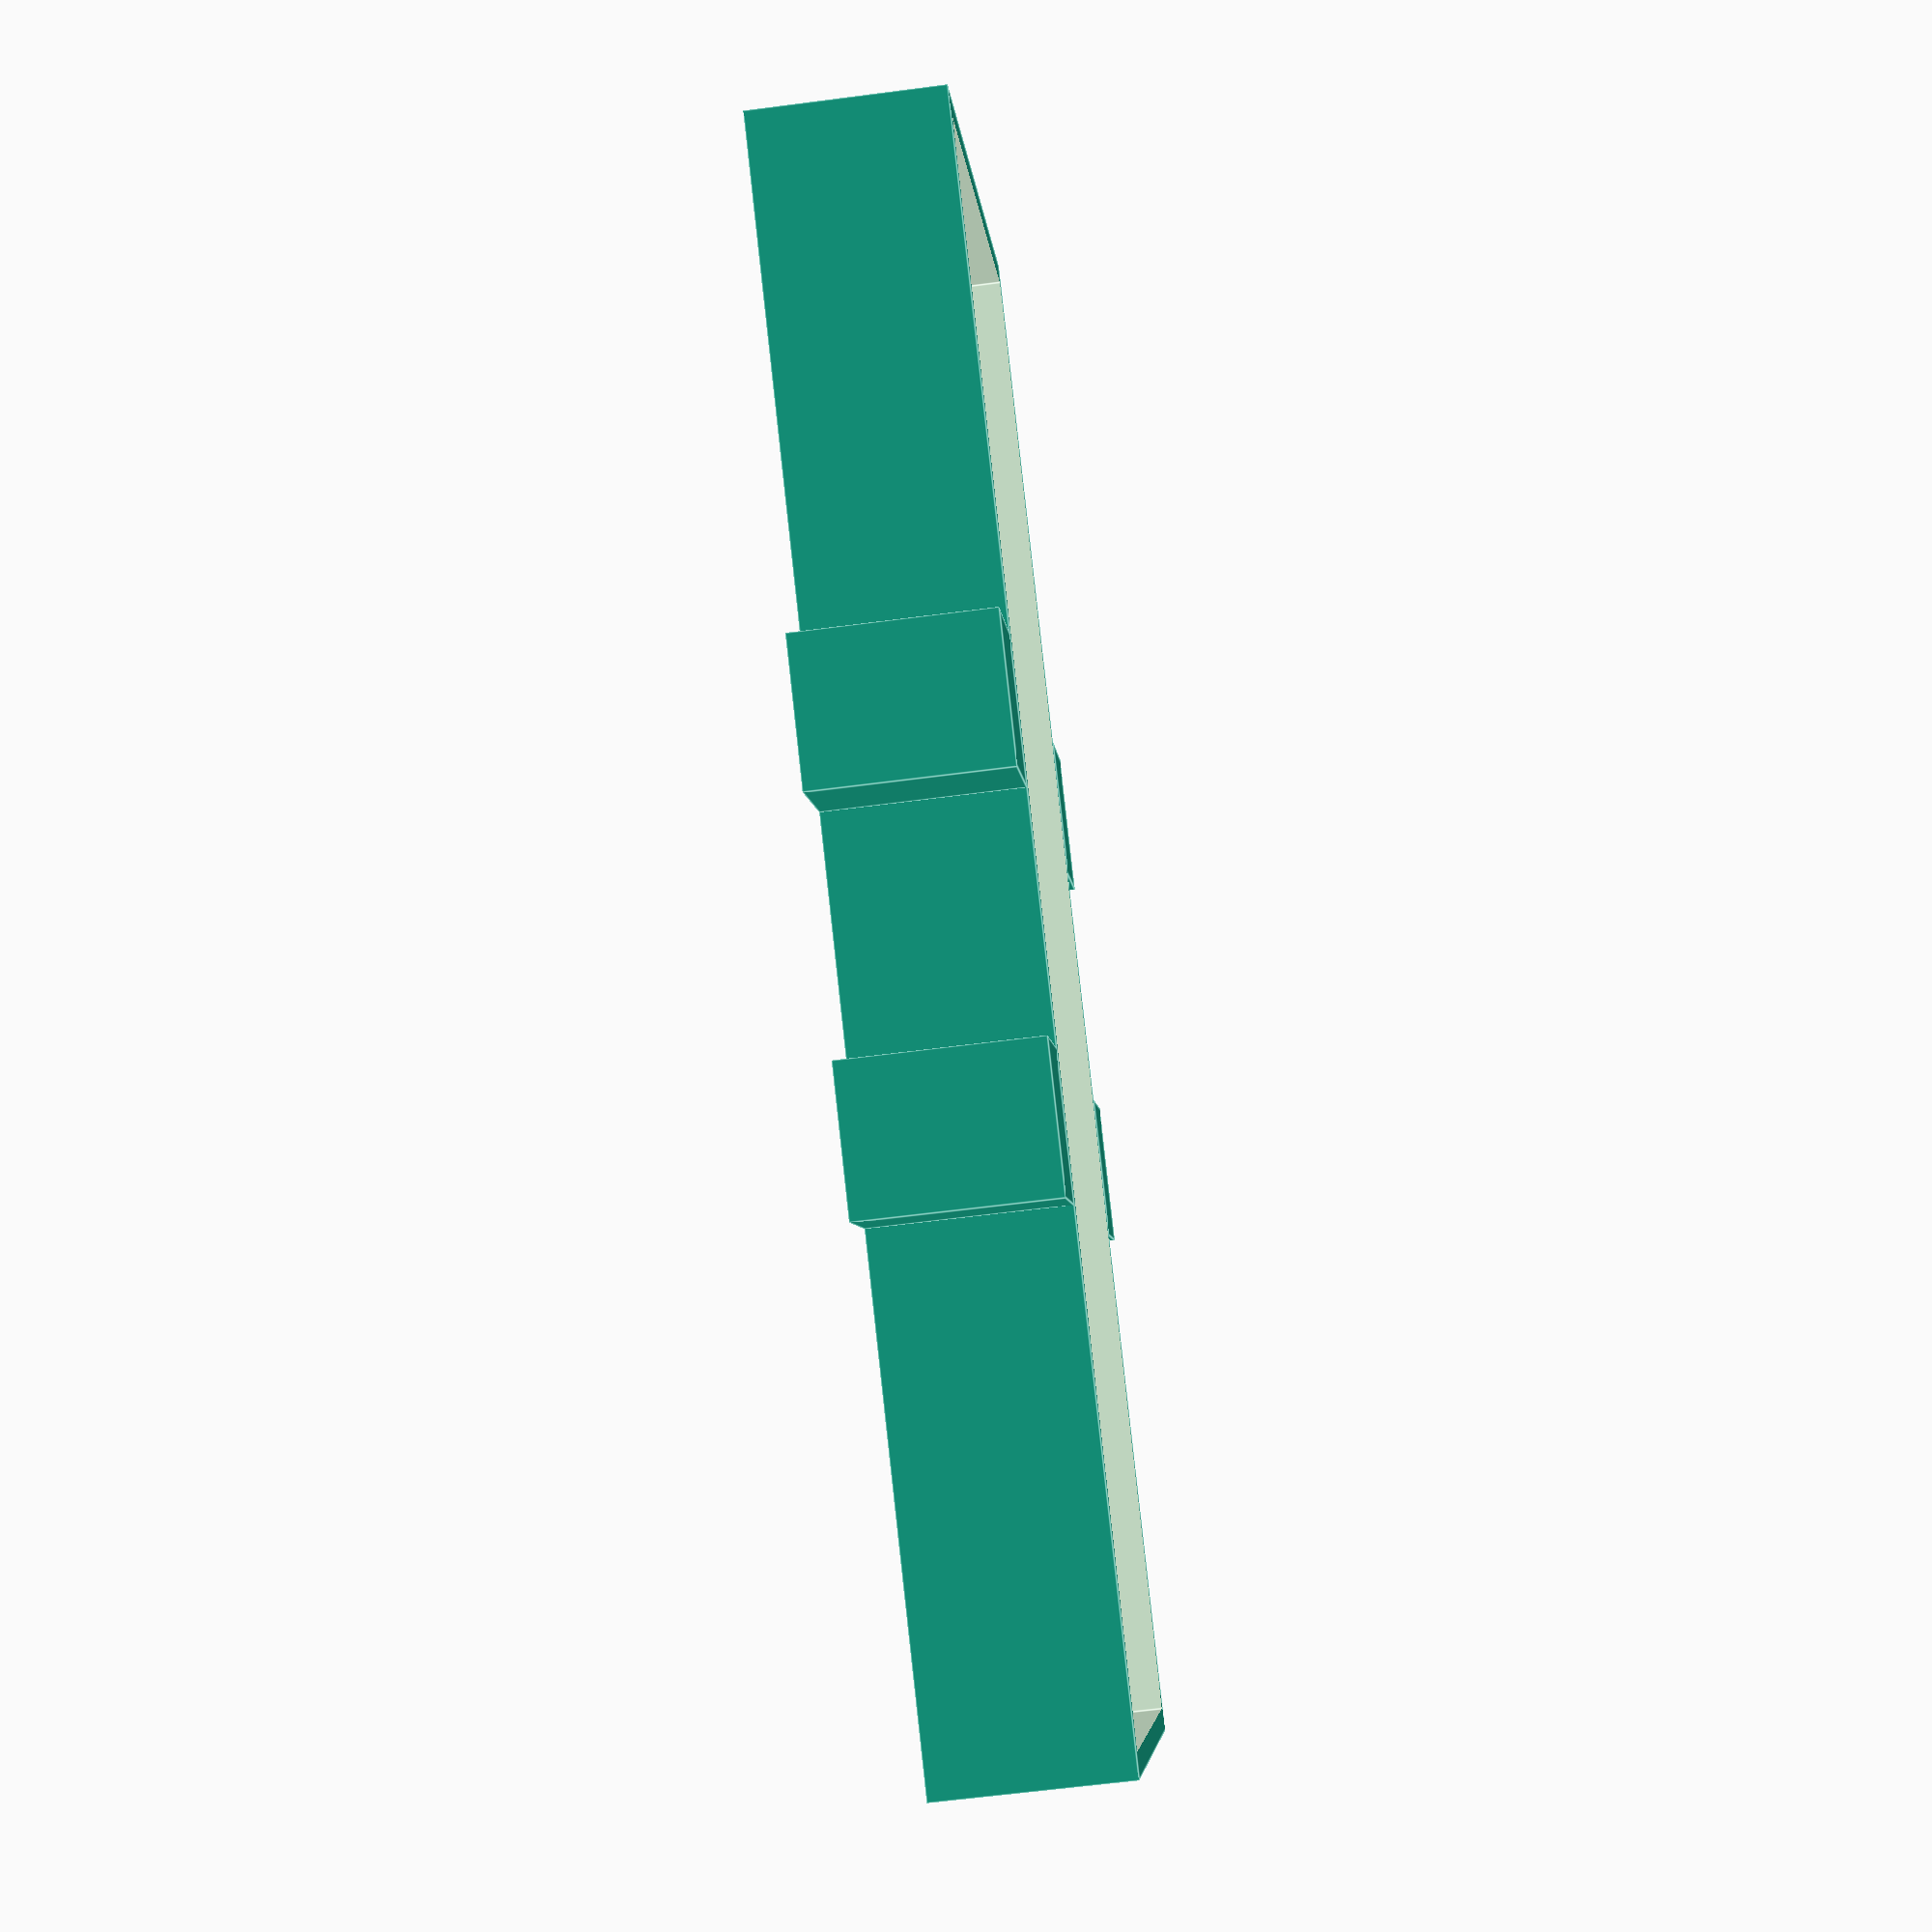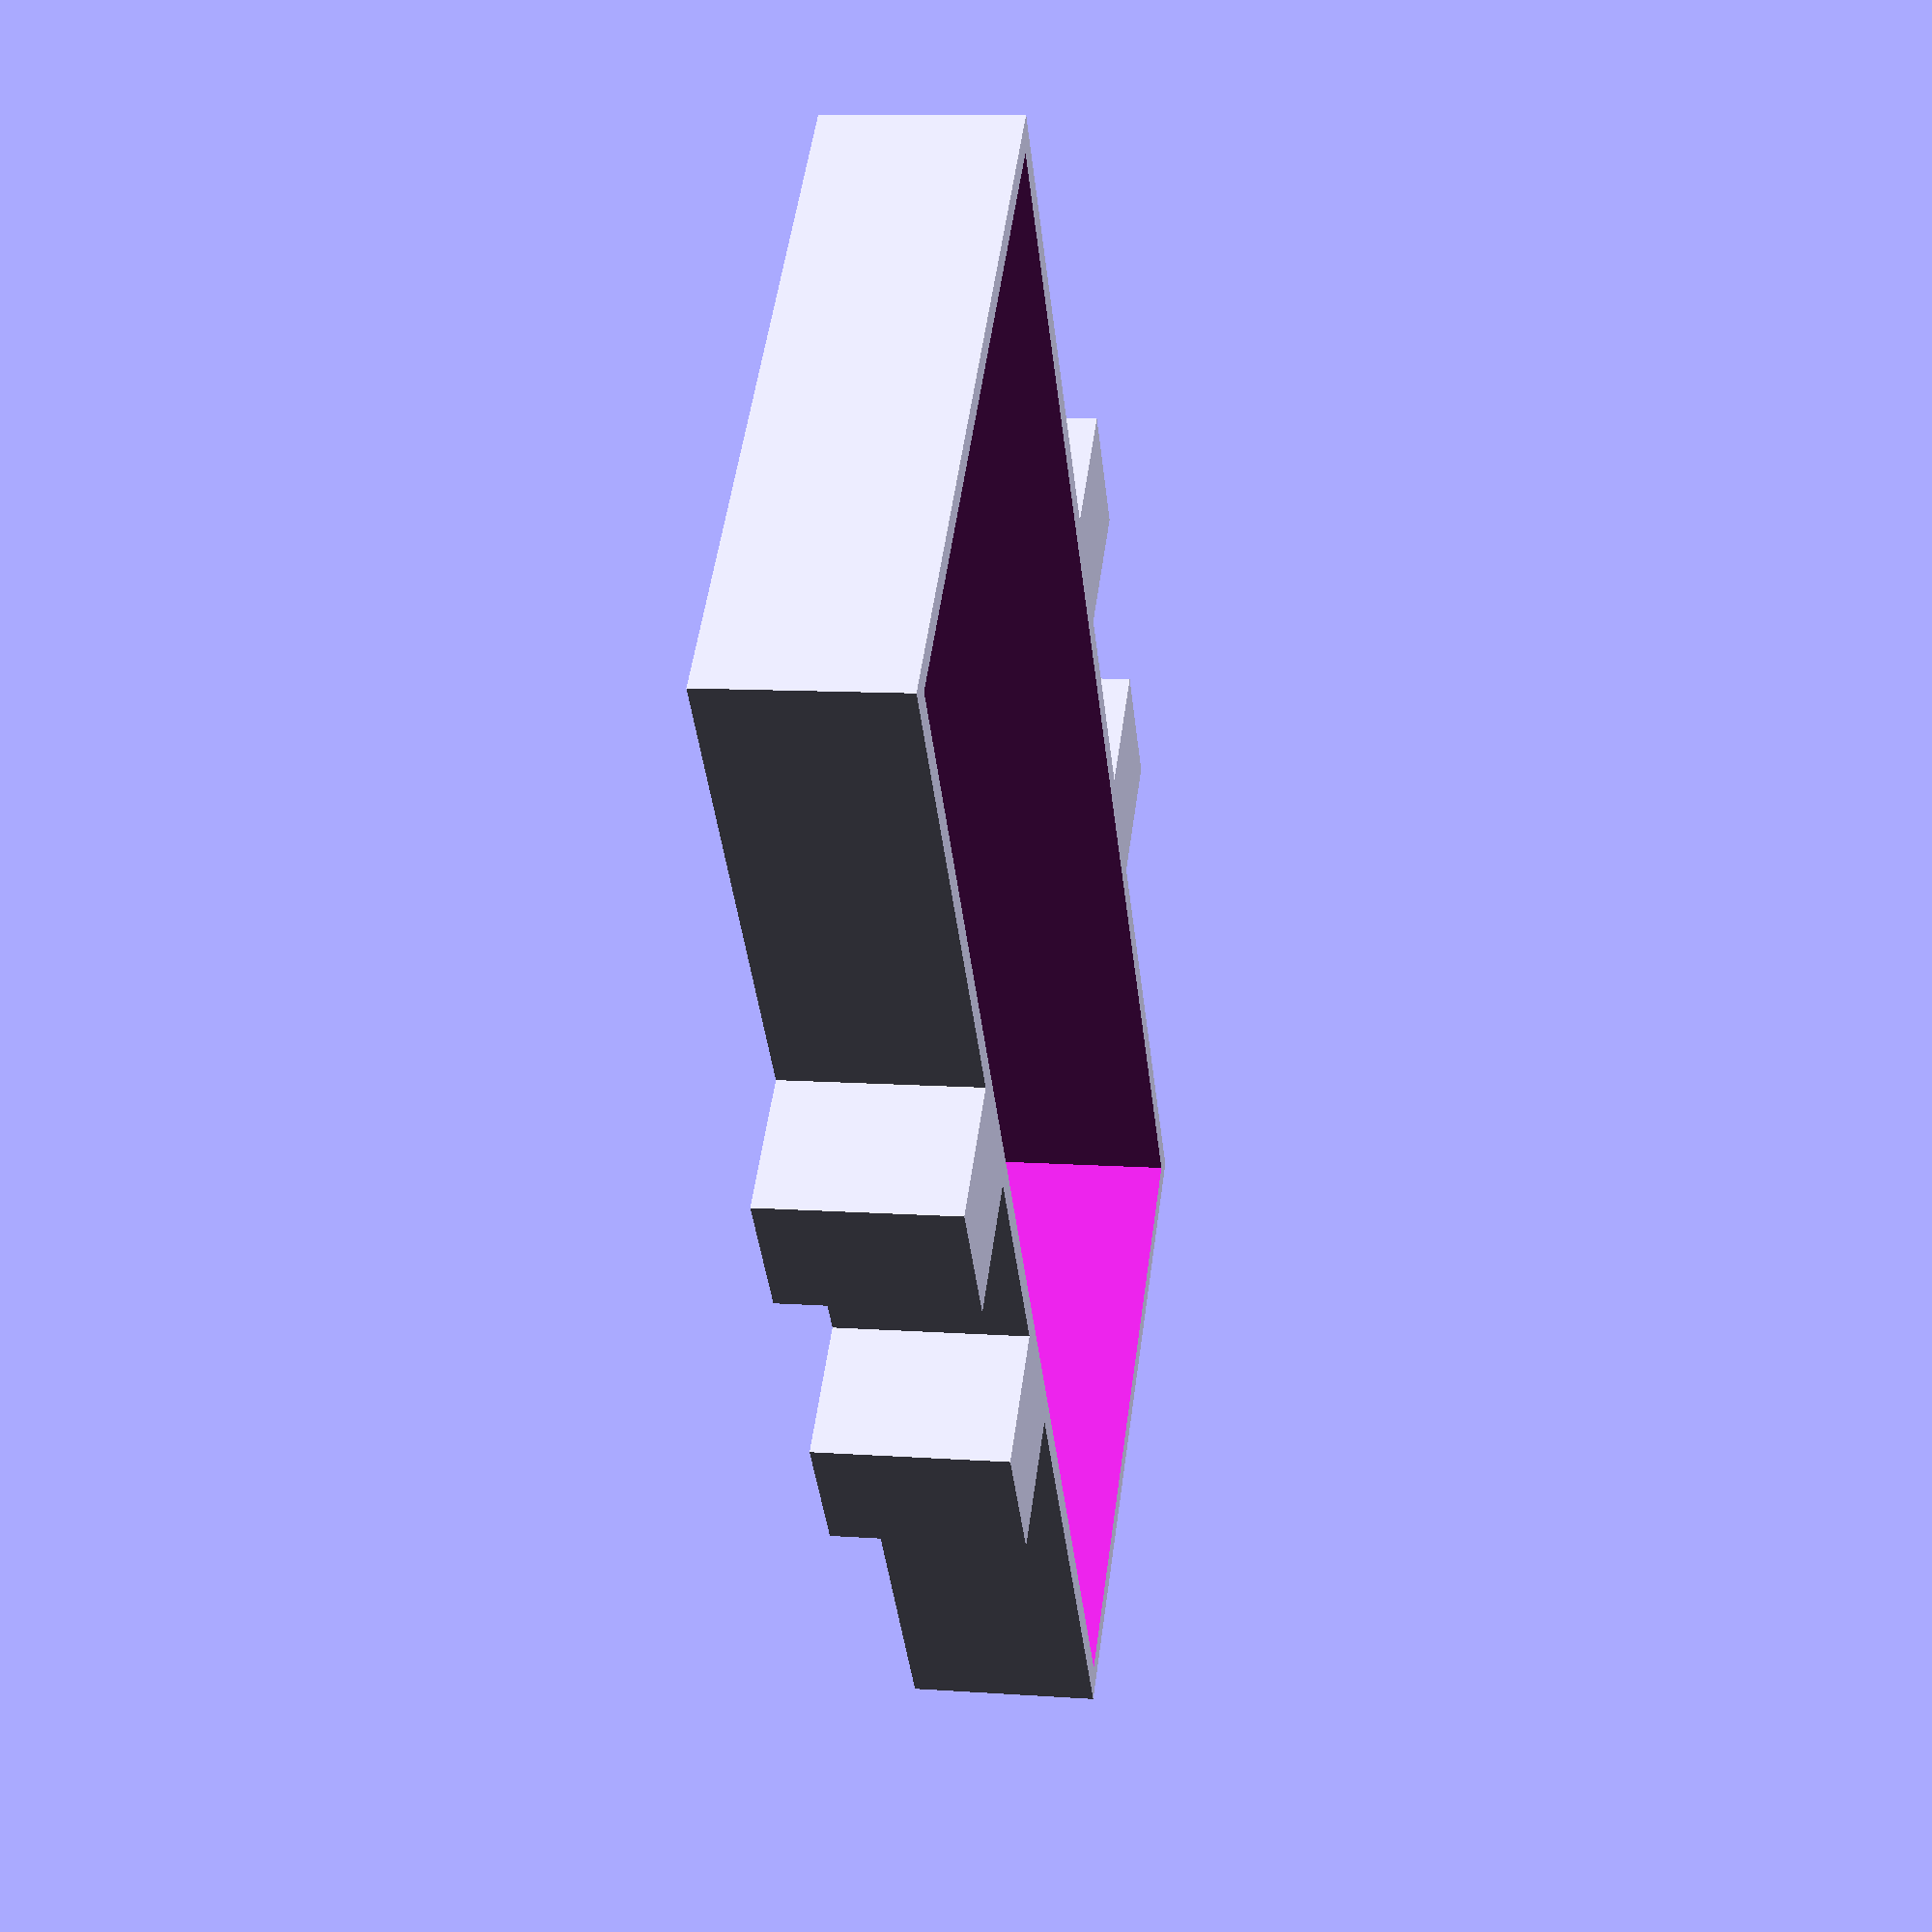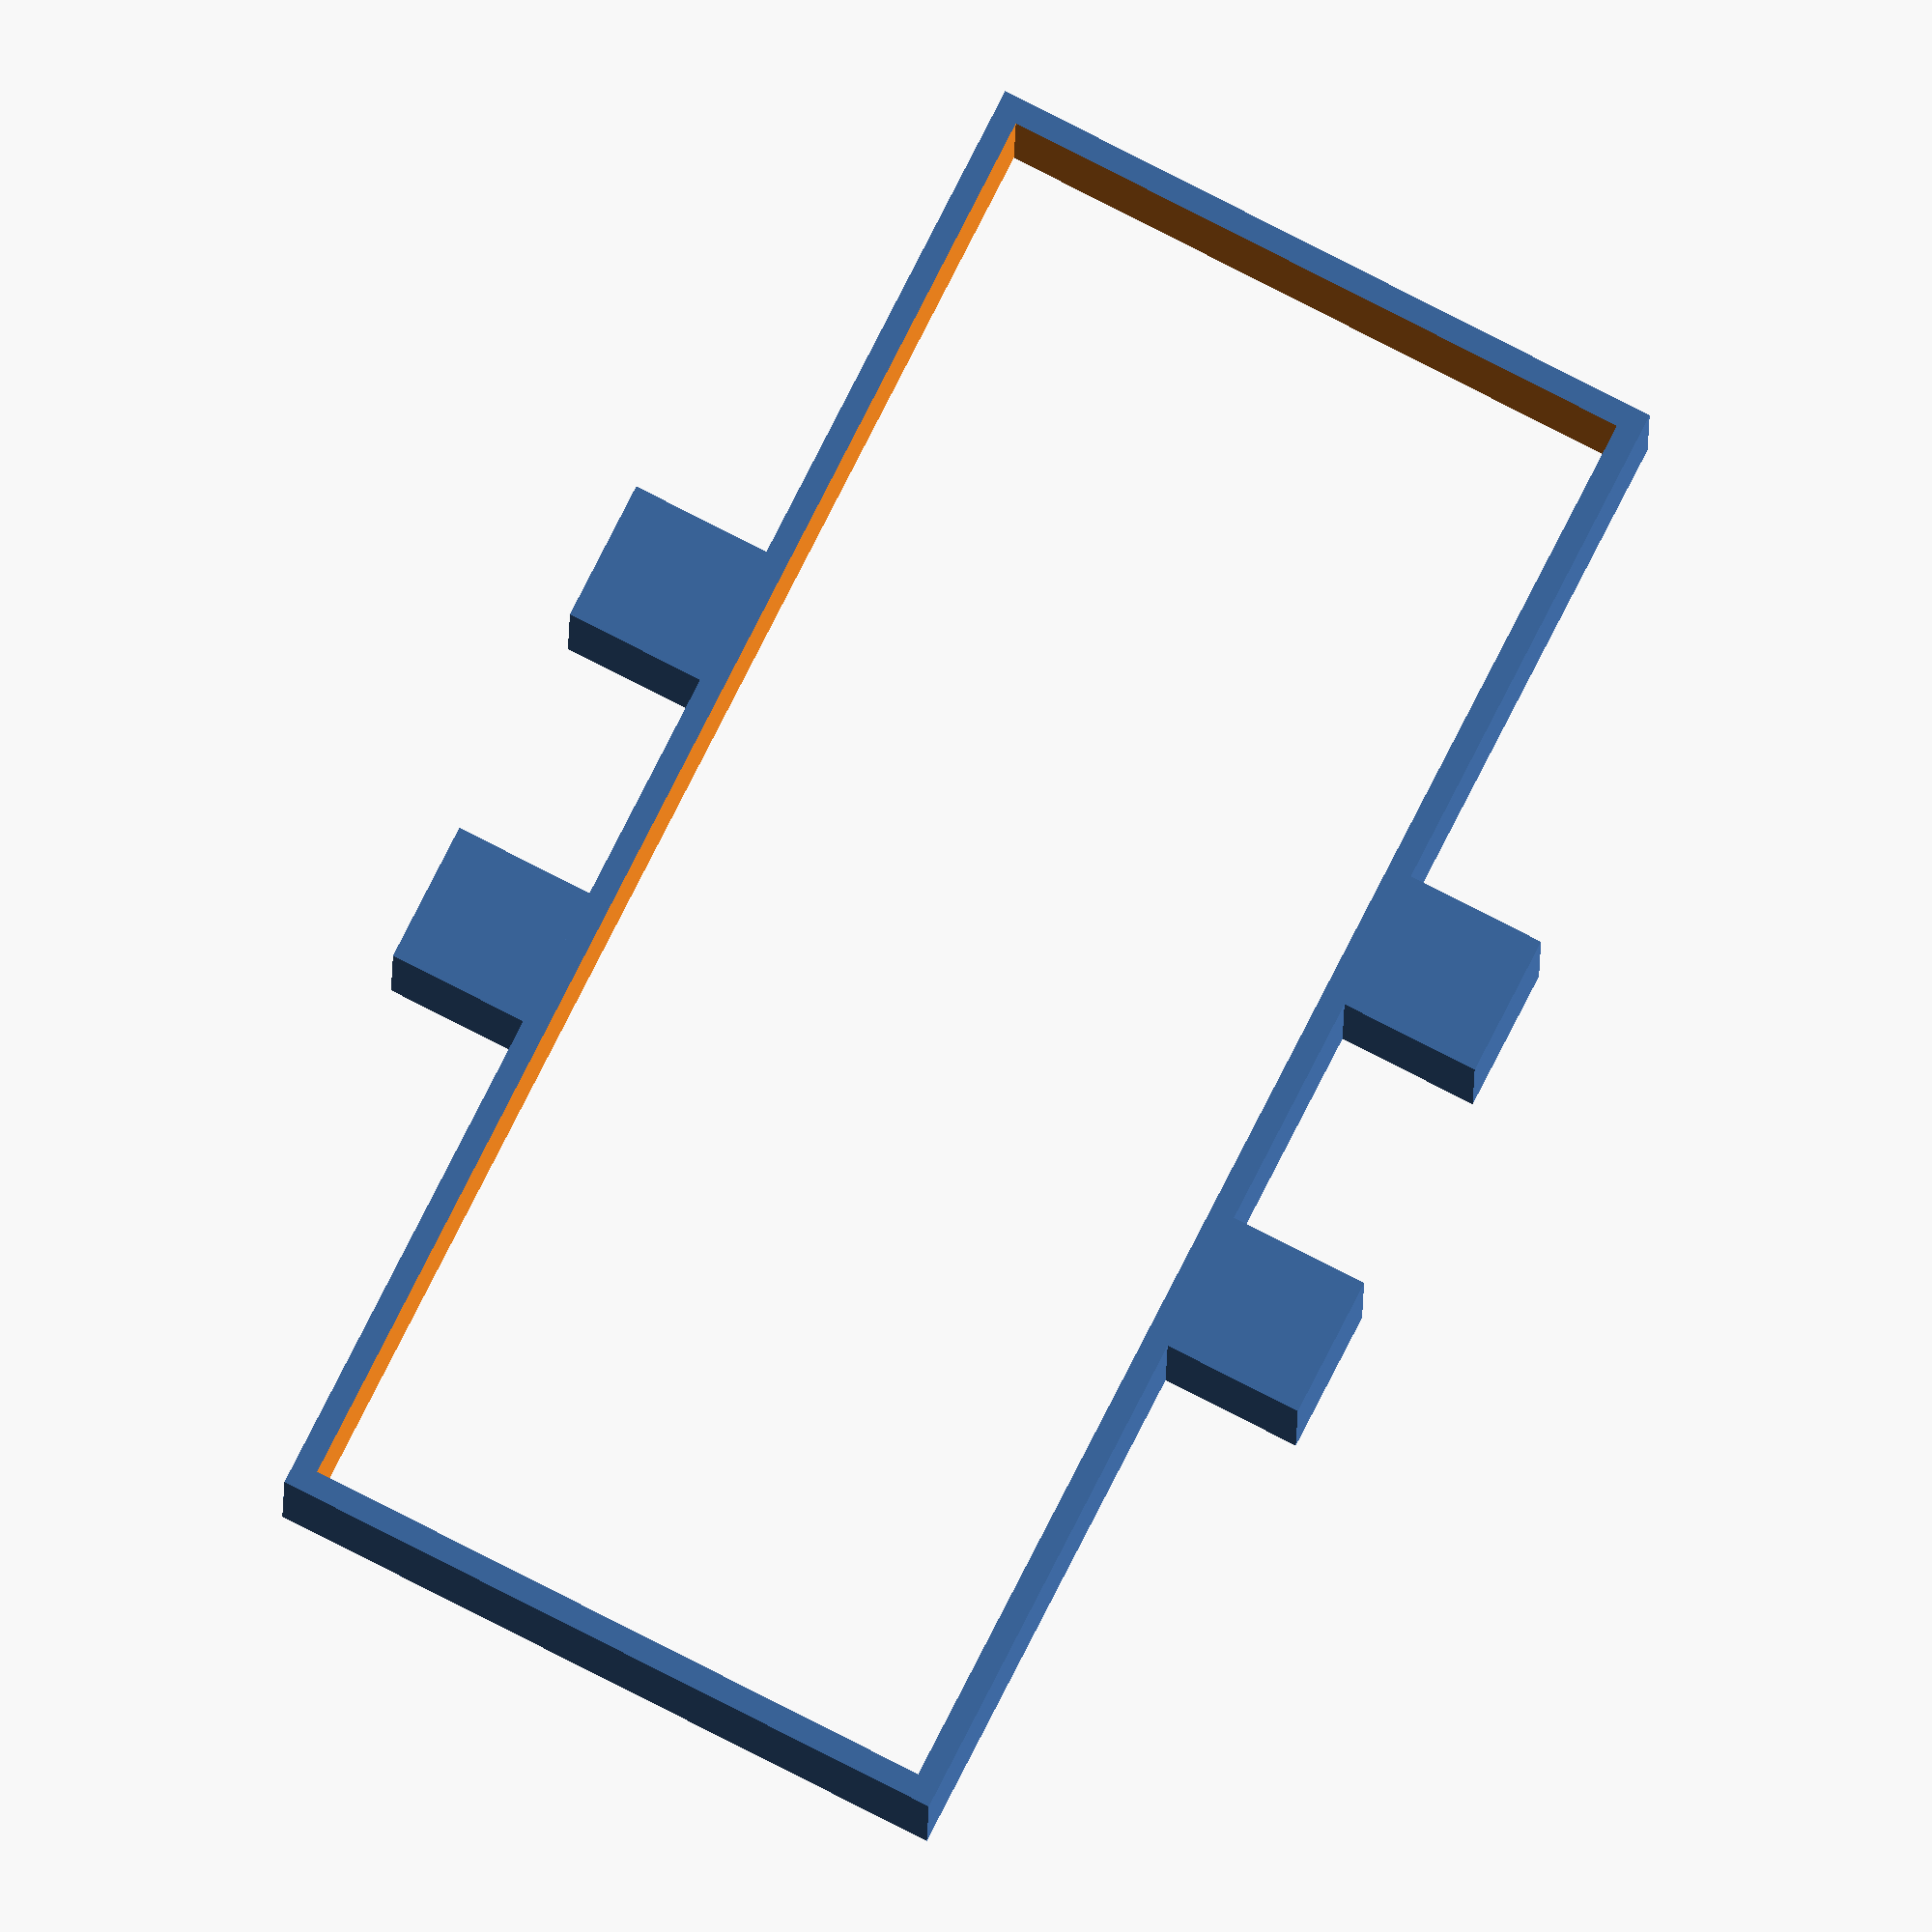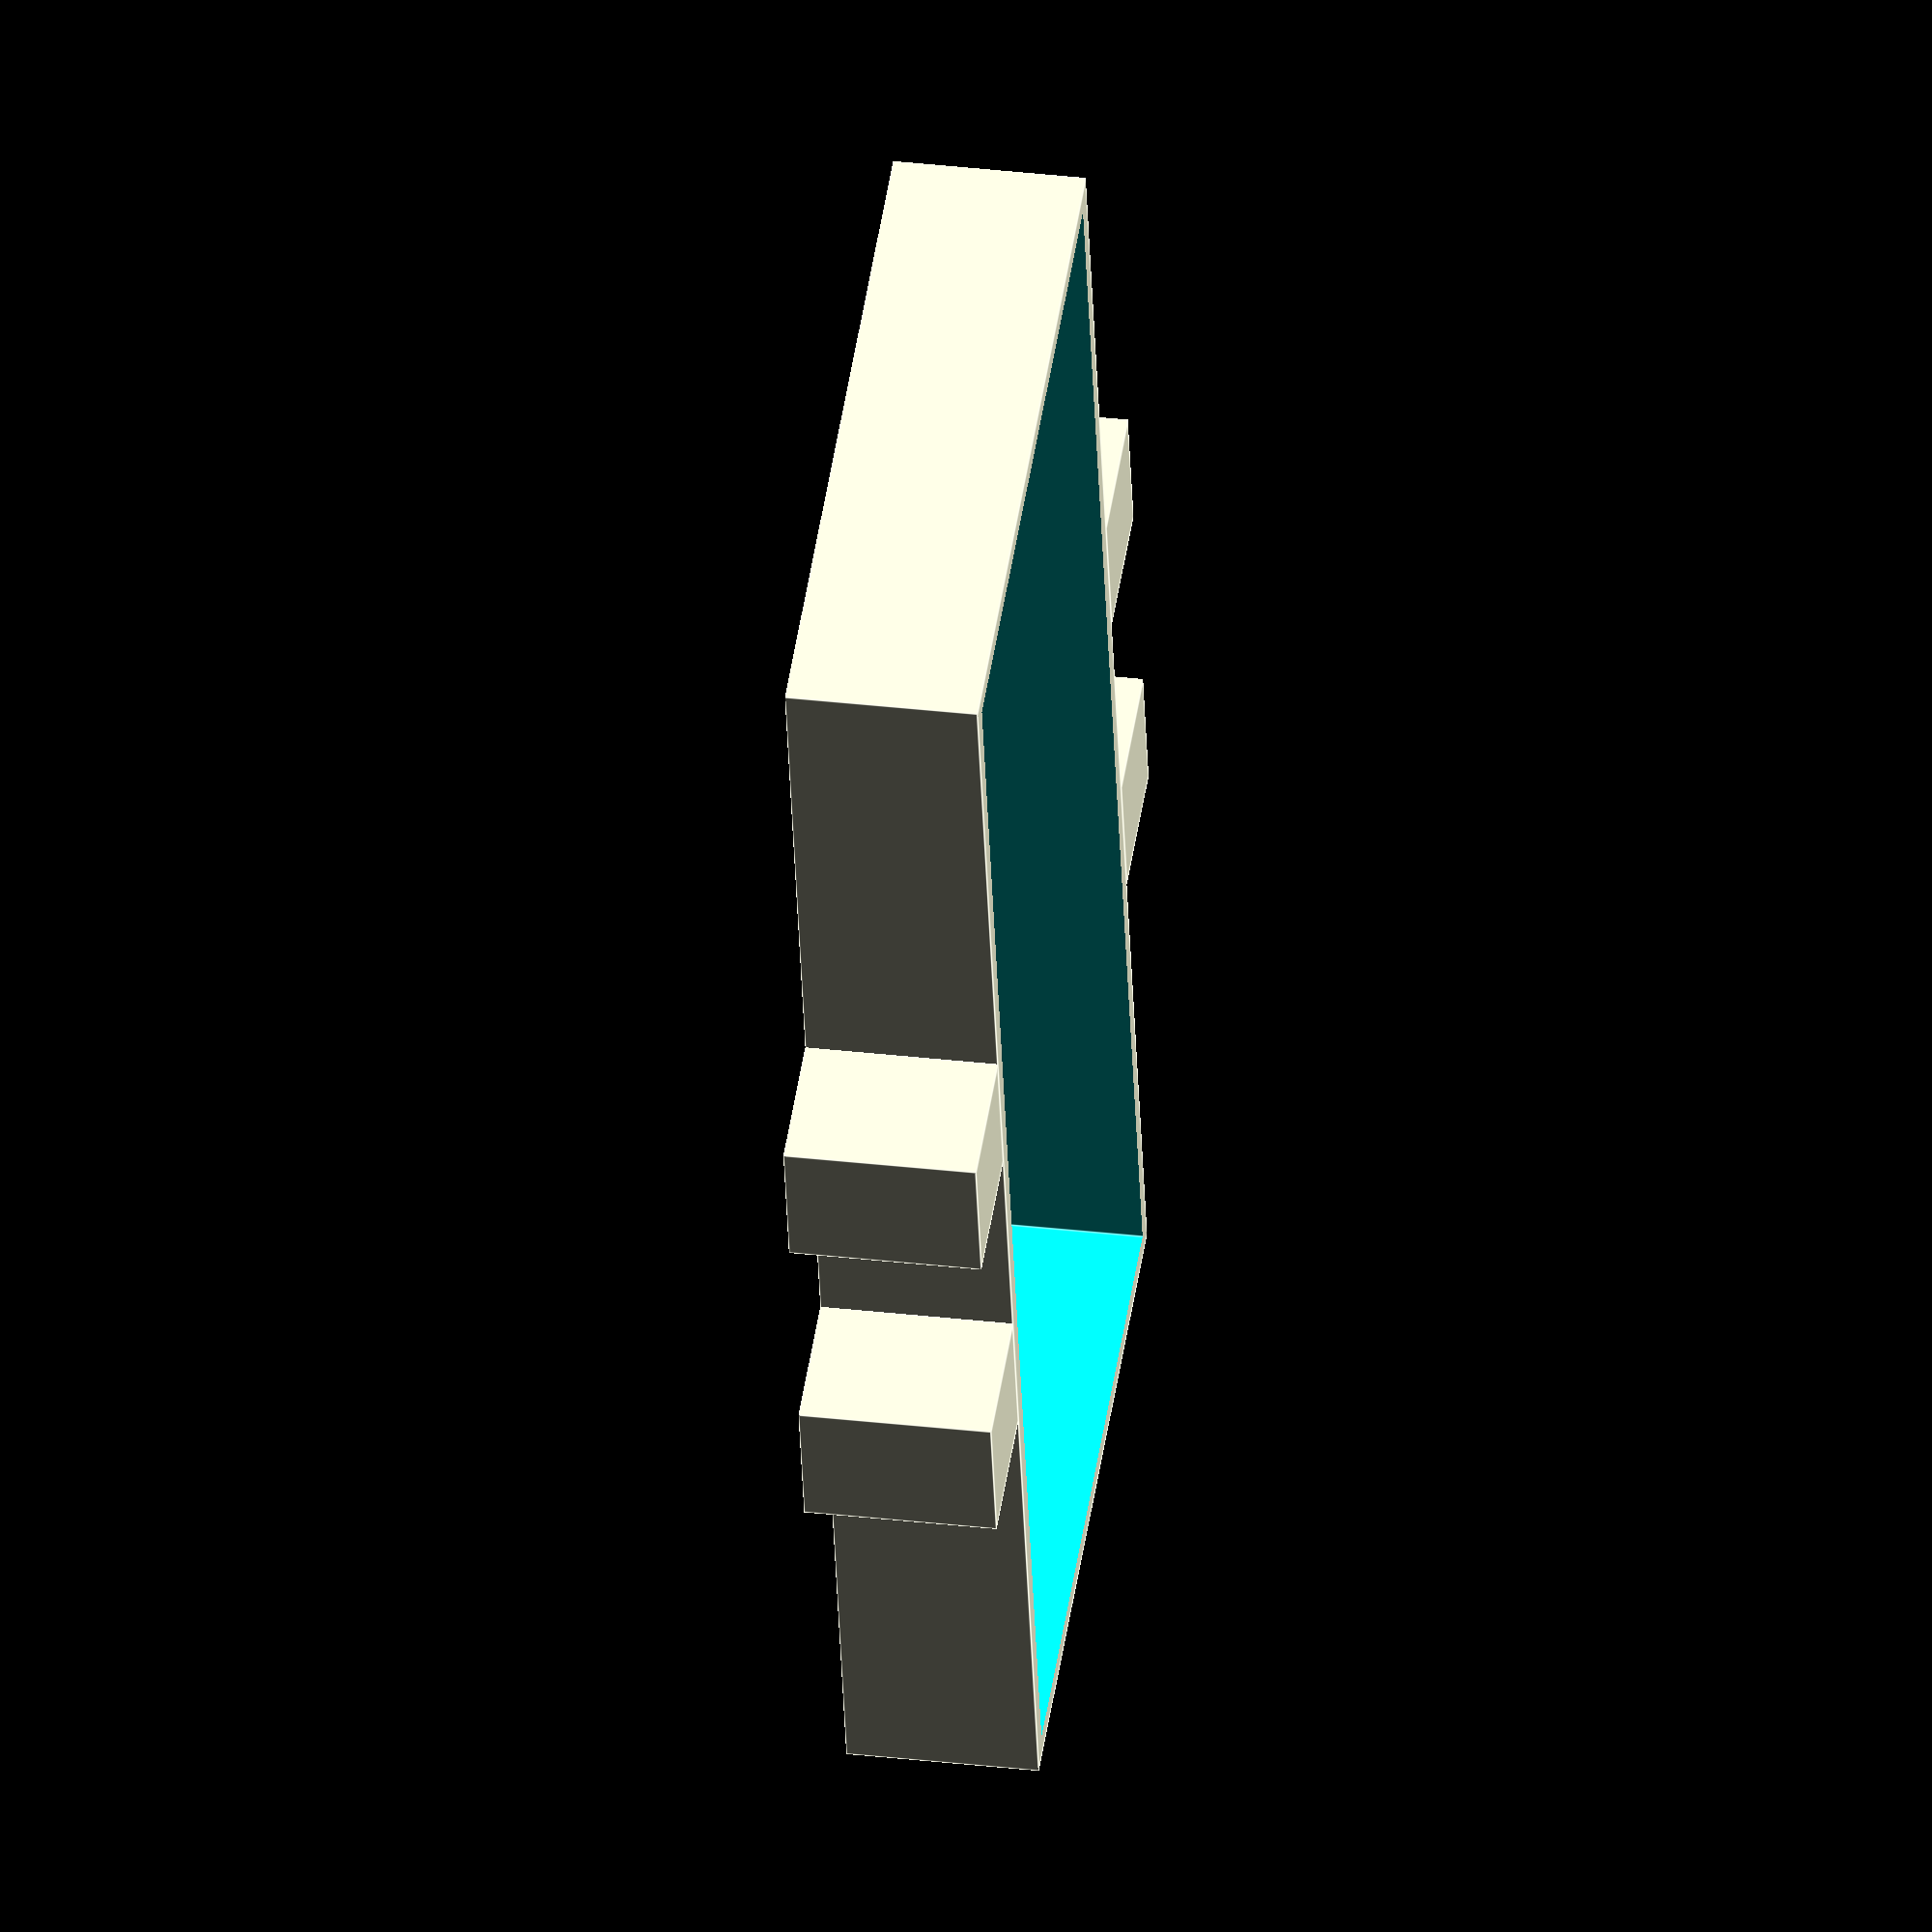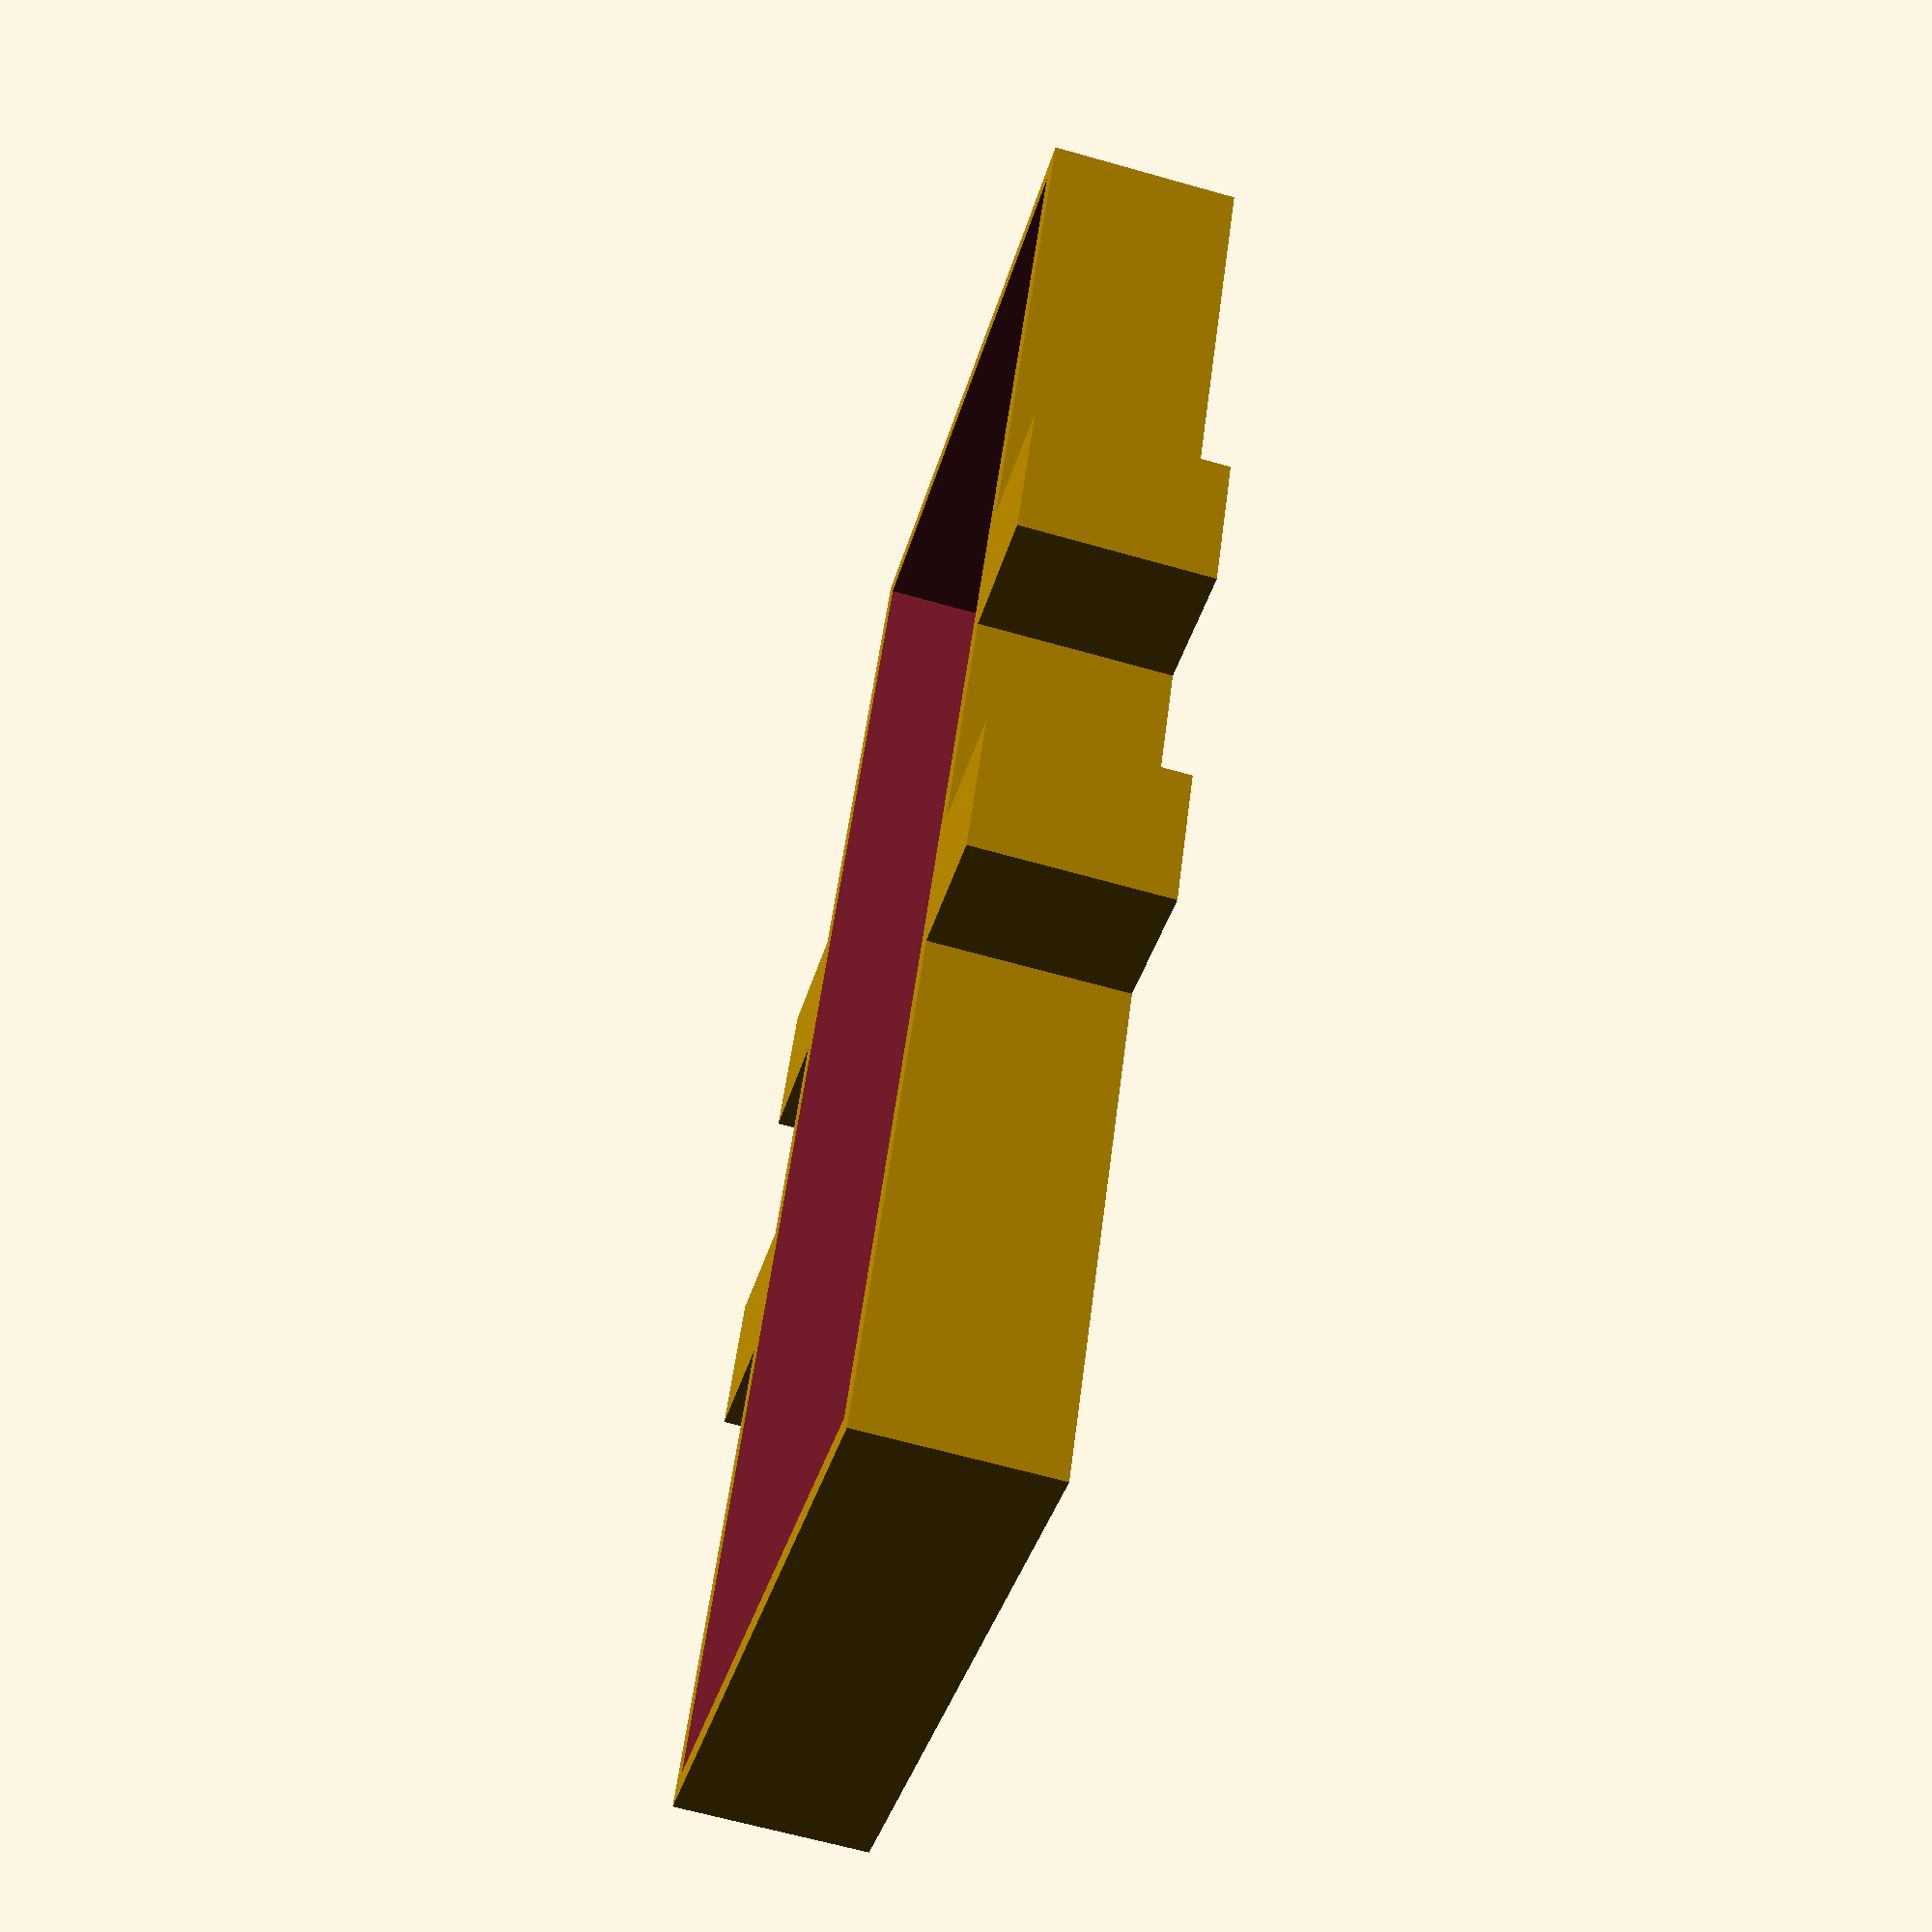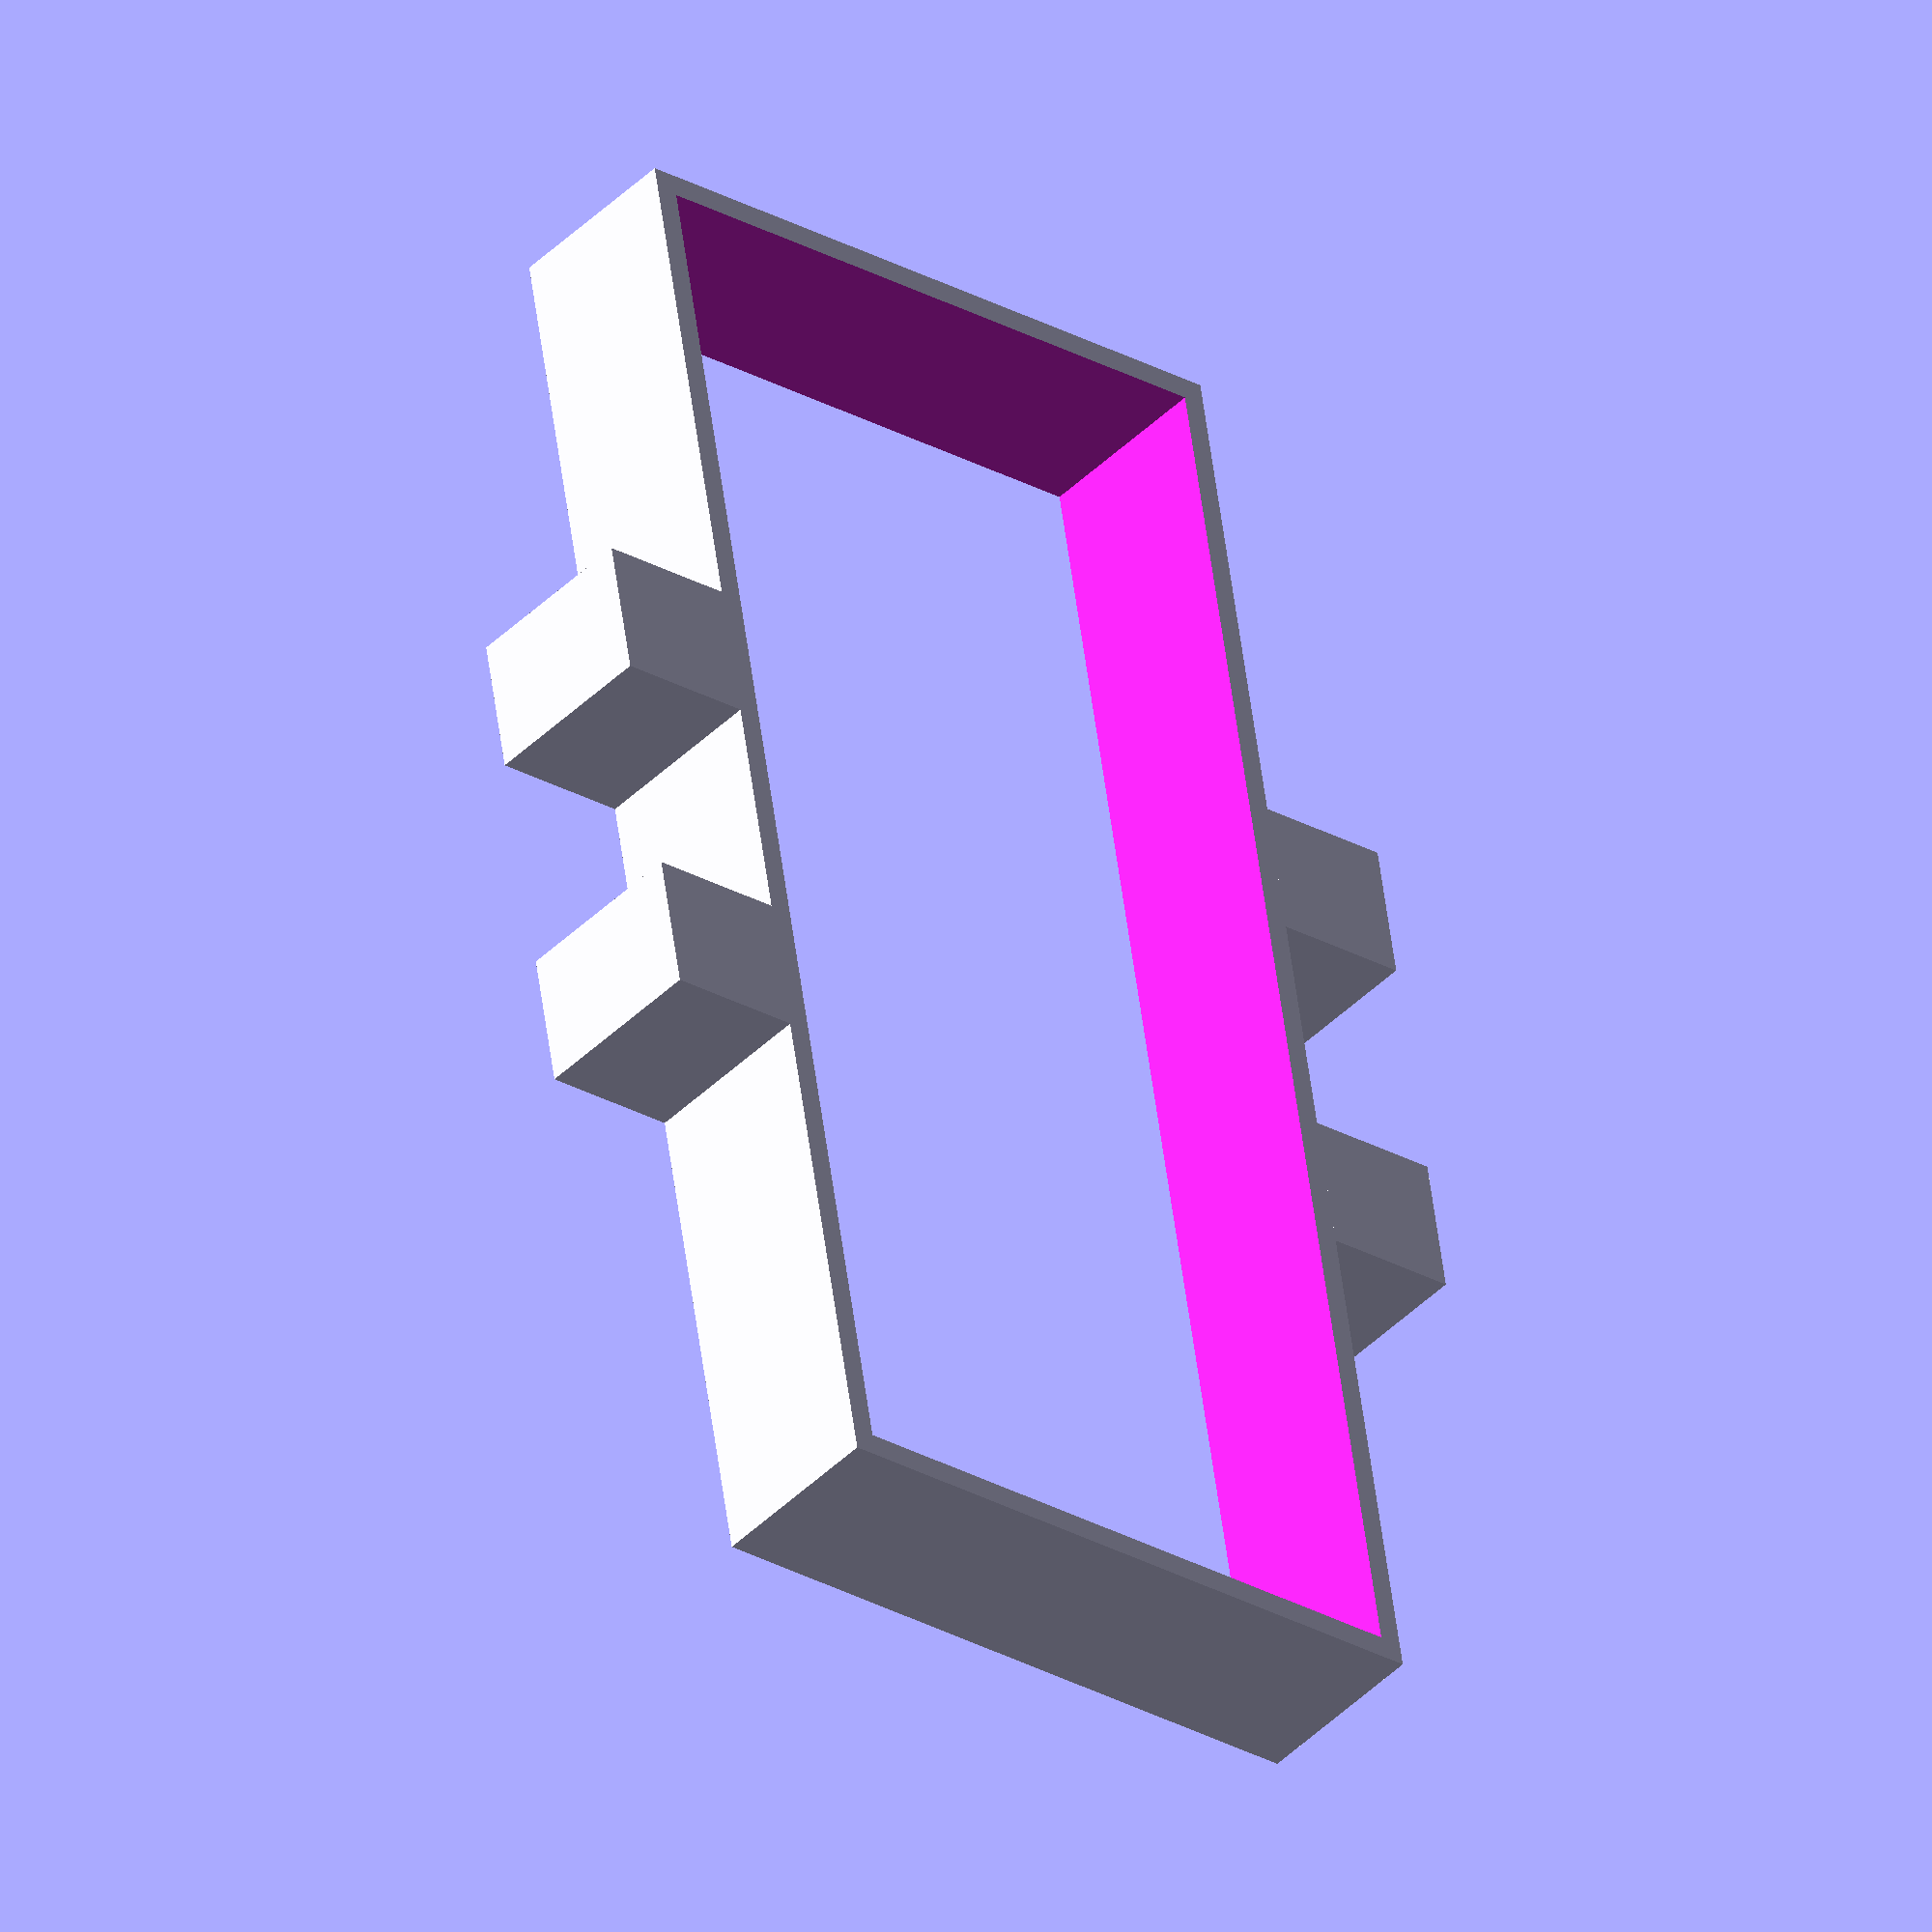
<openscad>
translate ([0, 0, 21]) {
  rotate (a=90.0, v=[0, 1, 0]) {
    union () {
      difference () {
        cube ([8, 29.7, 65.2], center=true);
        cube ([1000, 27.7, 63.2], center=true);
      }
      translate ([0, 17.85, 0]) {
        rotate (a=90.0, v=[1, 0, 0]) {
          union () {
            translate ([0, -8, 0]) {
              cube ([8, 6, 6], center=true);
            }
            translate ([0, 8, 0]) {
              cube ([8, 6, 6], center=true);
            }
          }
        }
      }
      translate ([0, -17.85, 0]) {
        rotate (a=90.0, v=[1, 0, 0]) {
          union () {
            translate ([0, -8, 0]) {
              cube ([8, 6, 6], center=true);
            }
            translate ([0, 8, 0]) {
              cube ([8, 6, 6], center=true);
            }
          }
        }
      }
    }
  }
}

</openscad>
<views>
elev=241.9 azim=33.7 roll=262.4 proj=p view=edges
elev=349.6 azim=49.9 roll=280.0 proj=p view=wireframe
elev=10.2 azim=117.0 roll=359.4 proj=o view=wireframe
elev=146.1 azim=255.5 roll=261.1 proj=o view=edges
elev=243.3 azim=116.0 roll=106.1 proj=p view=wireframe
elev=41.9 azim=99.6 roll=139.9 proj=o view=wireframe
</views>
